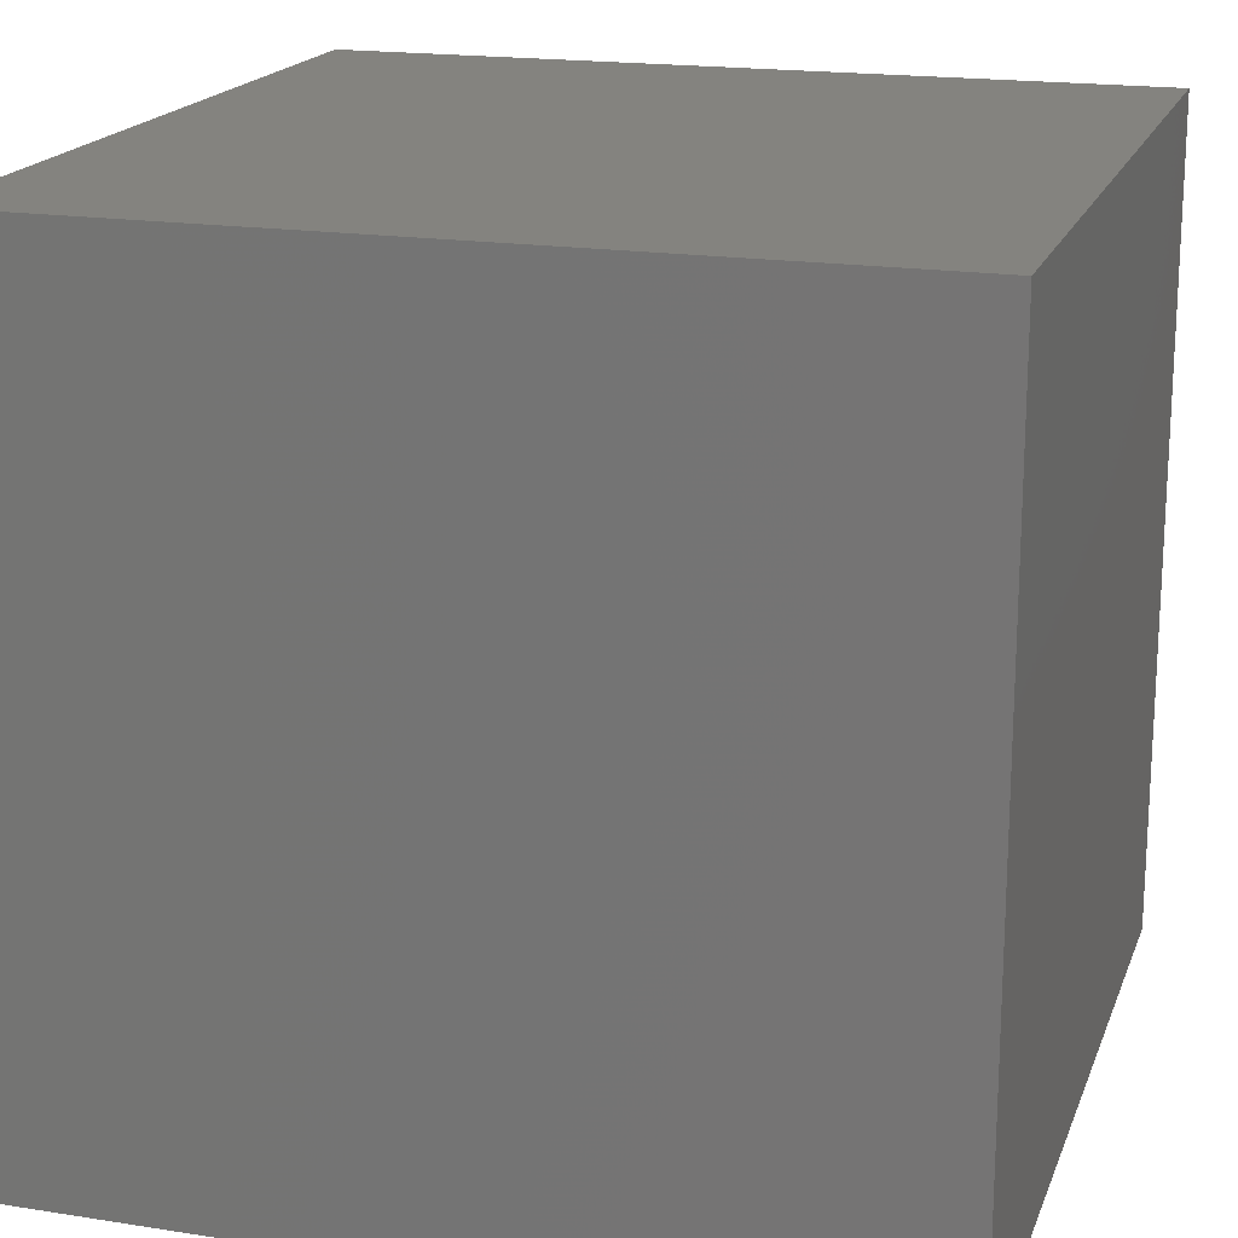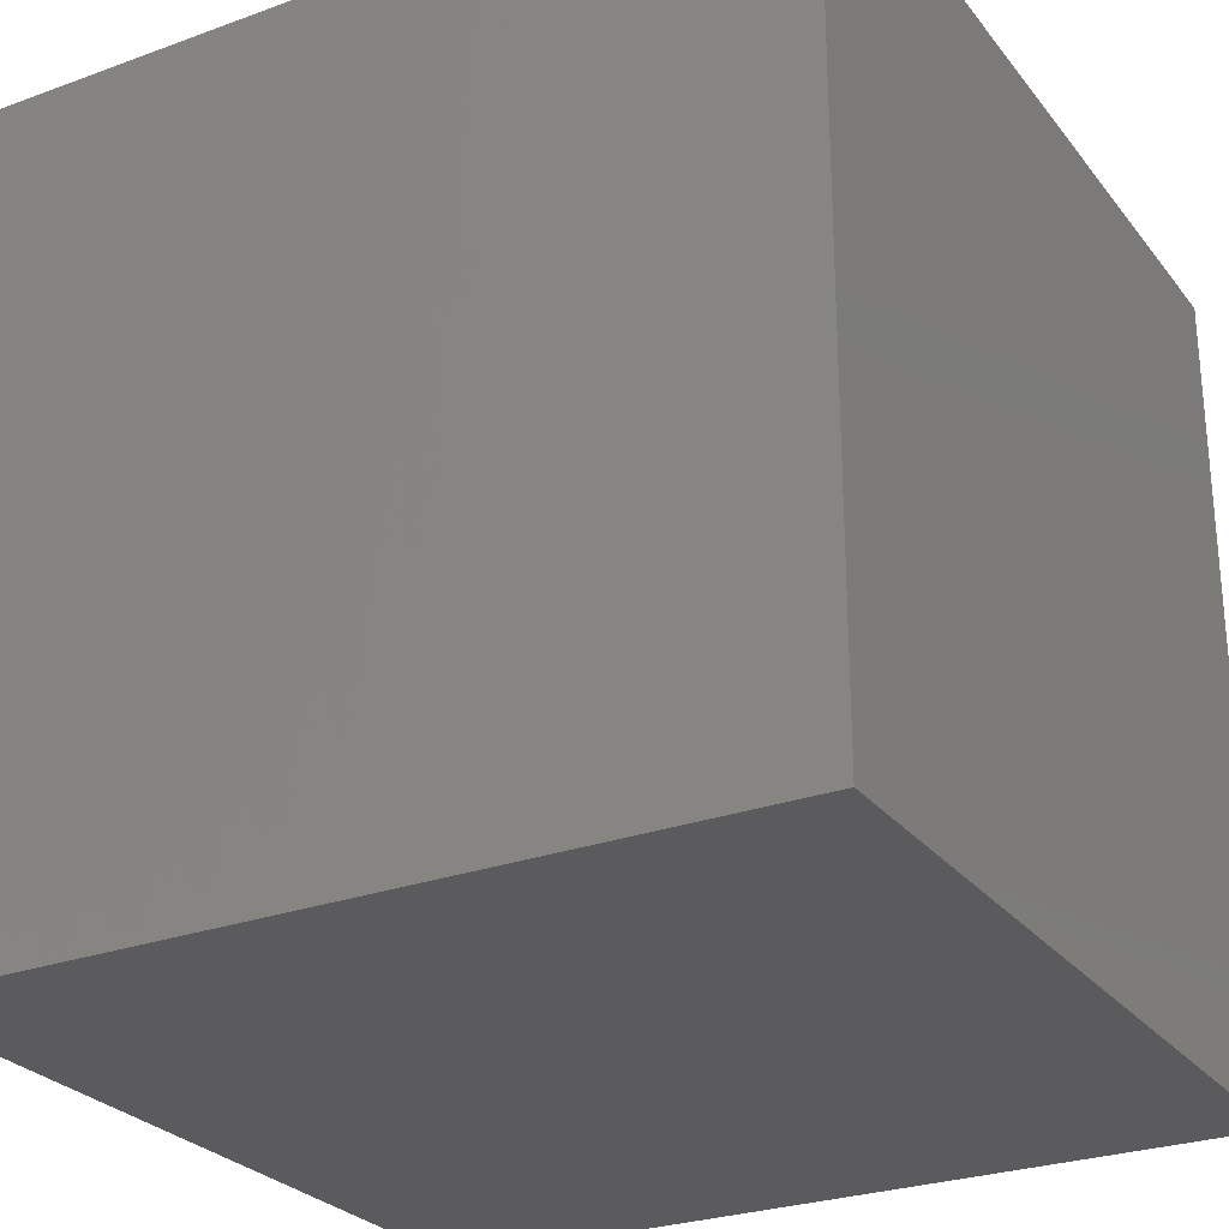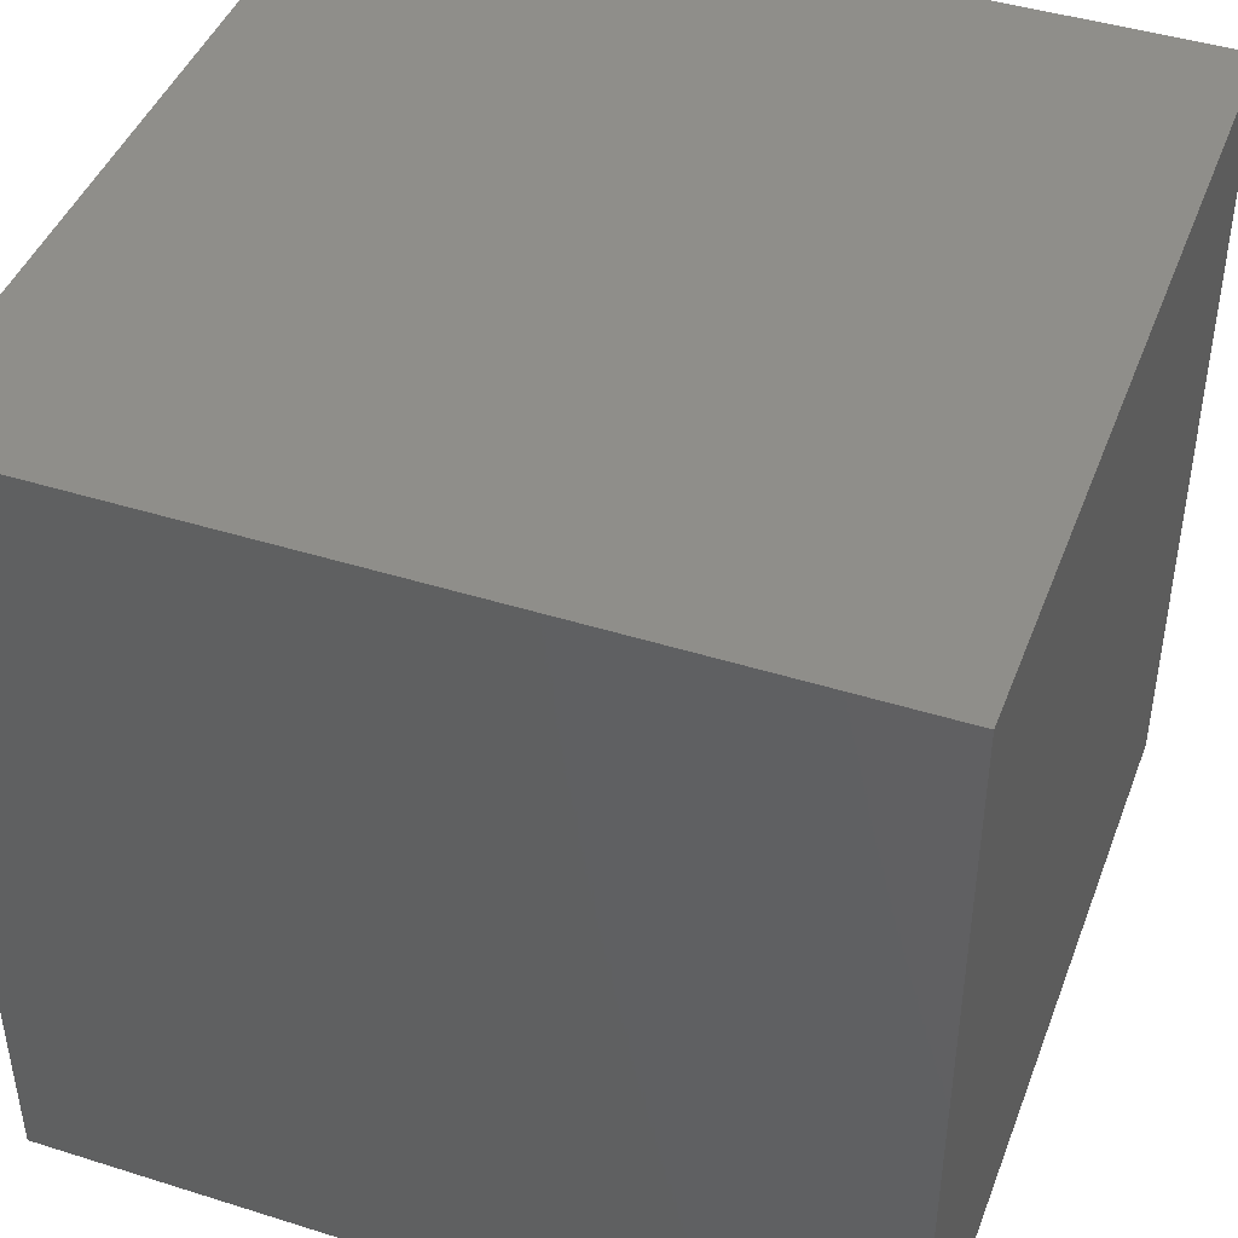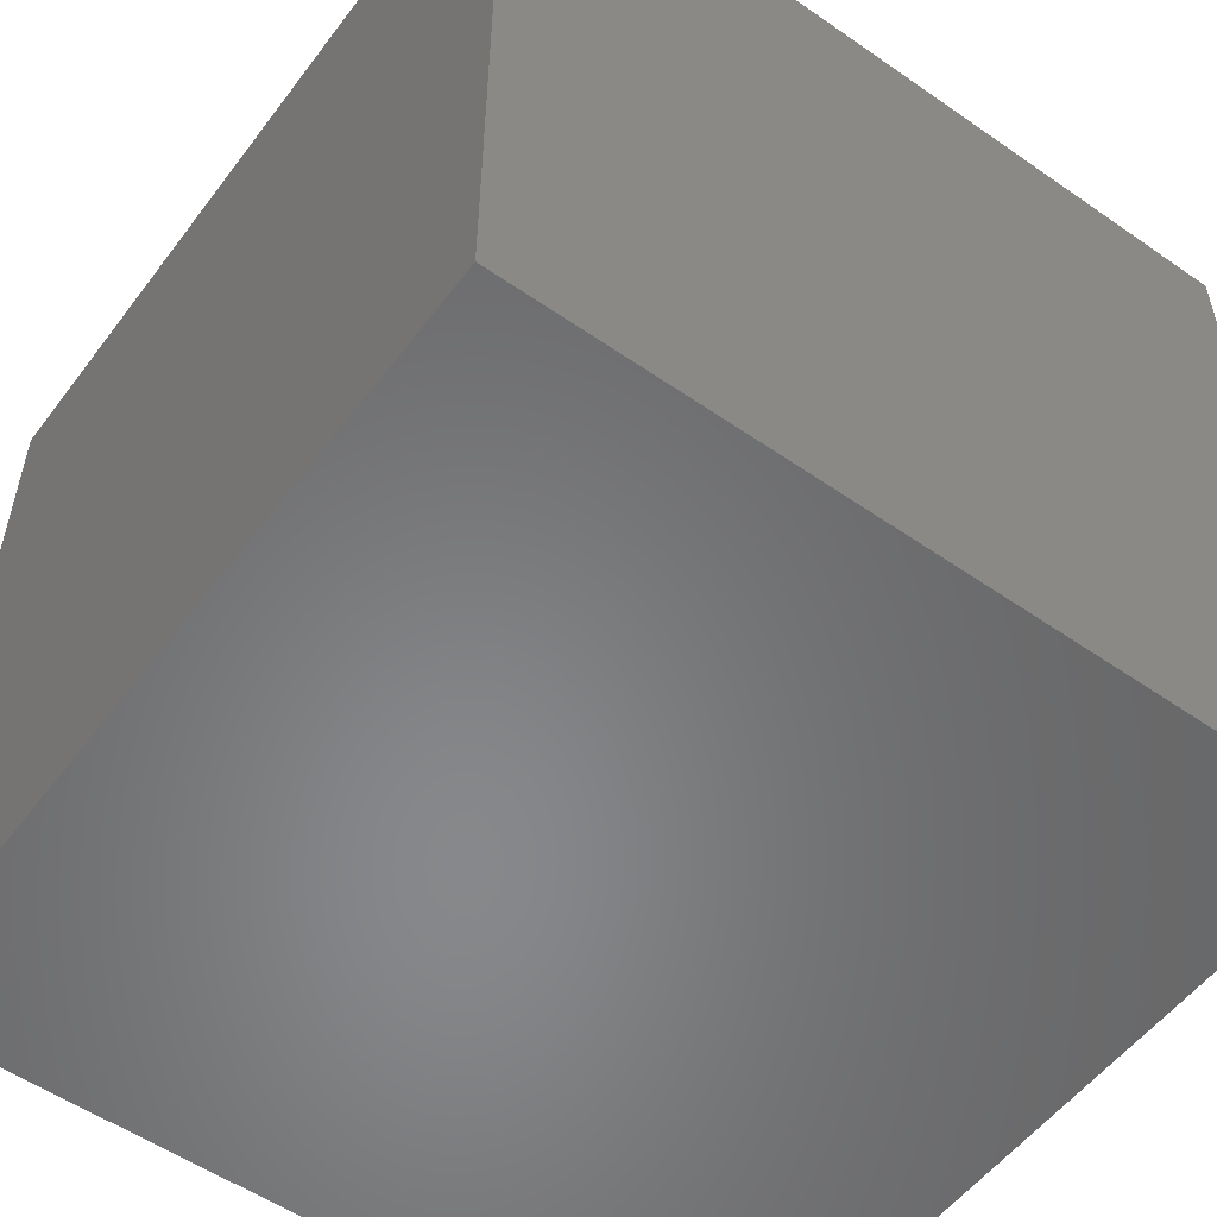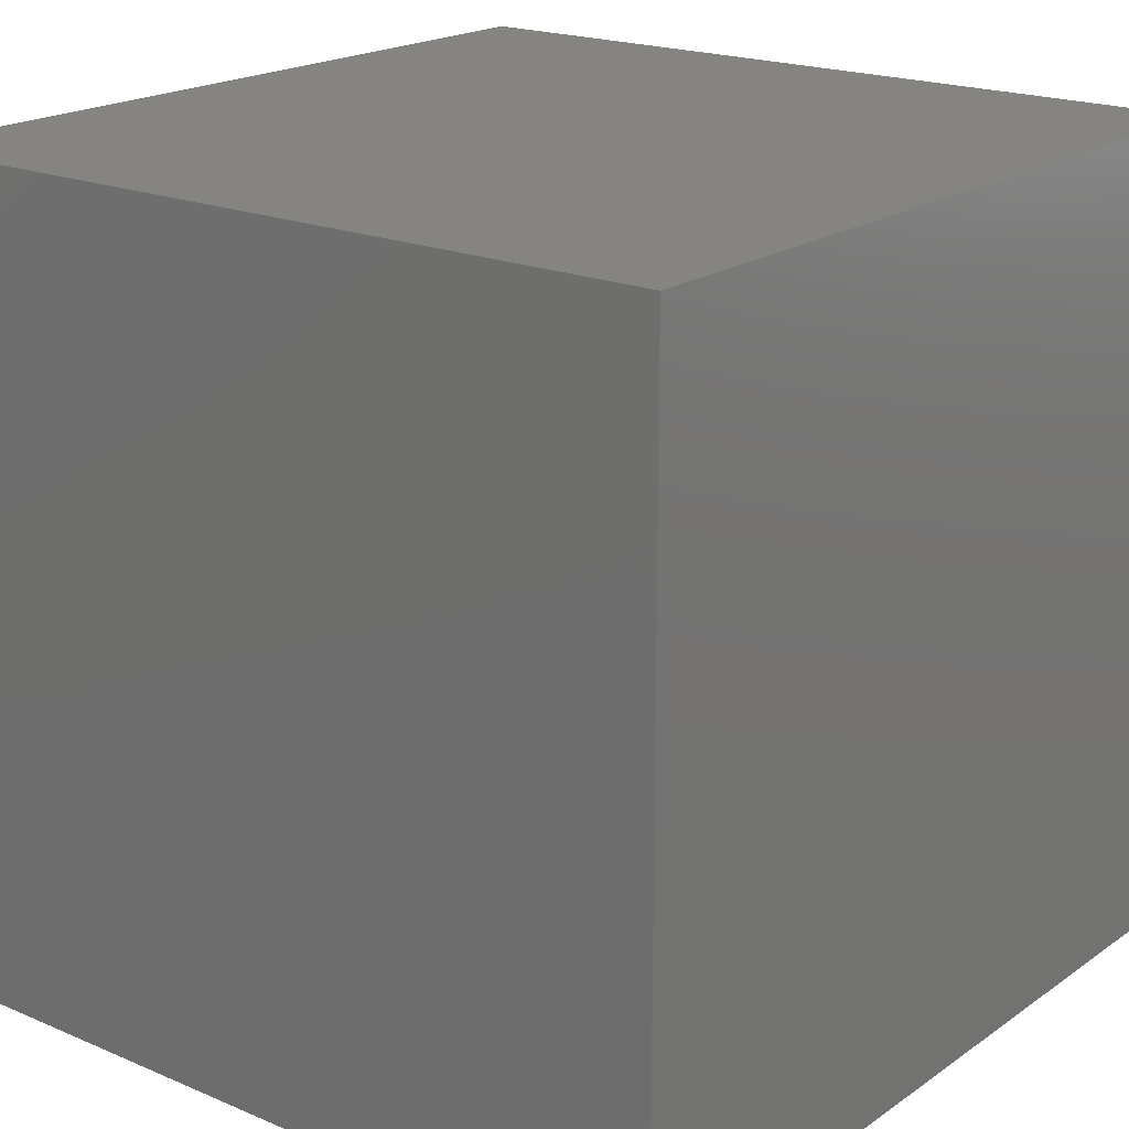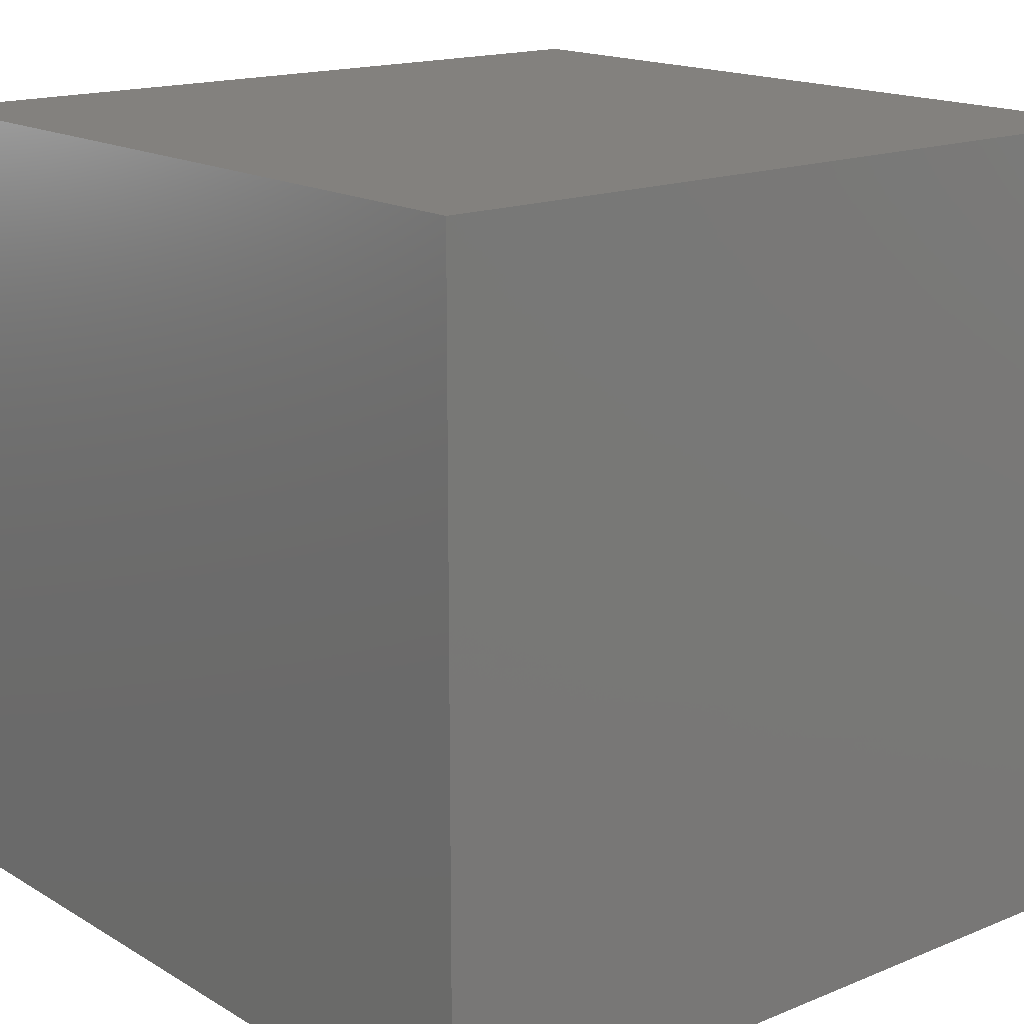
<metadata>
{"format":"stl","ext":"stl","renderer":"f3d","projection":"perspective","resolution":1024,"background":"white","views":[{"elev":18.4,"azim":-73.2,"up":"+Y"},{"elev":-27.0,"azim":119.5,"up":"+Z"},{"elev":44.1,"azim":110.2,"up":"+Y"},{"elev":-54.5,"azim":143.7,"up":"+Z"},{"elev":19.6,"azim":128.3,"up":"+Z"},{"elev":16.3,"azim":-39.9,"up":"+Z"}]}
</metadata>
<code>
# stl→obj: 8 verts, 12 faces
v -6 0 1
v -7 0 1
v -6 -1 1
v -7 -1 1
v -6 -1 0
v -7 -1 0
v -6 0 0
v -7 0 0
f 1 2 3
f 3 2 4
f 5 6 7
f 7 6 8
f 4 6 3
f 3 6 5
f 2 8 4
f 4 8 6
f 1 7 2
f 2 7 8
f 3 5 1
f 1 5 7

</code>
